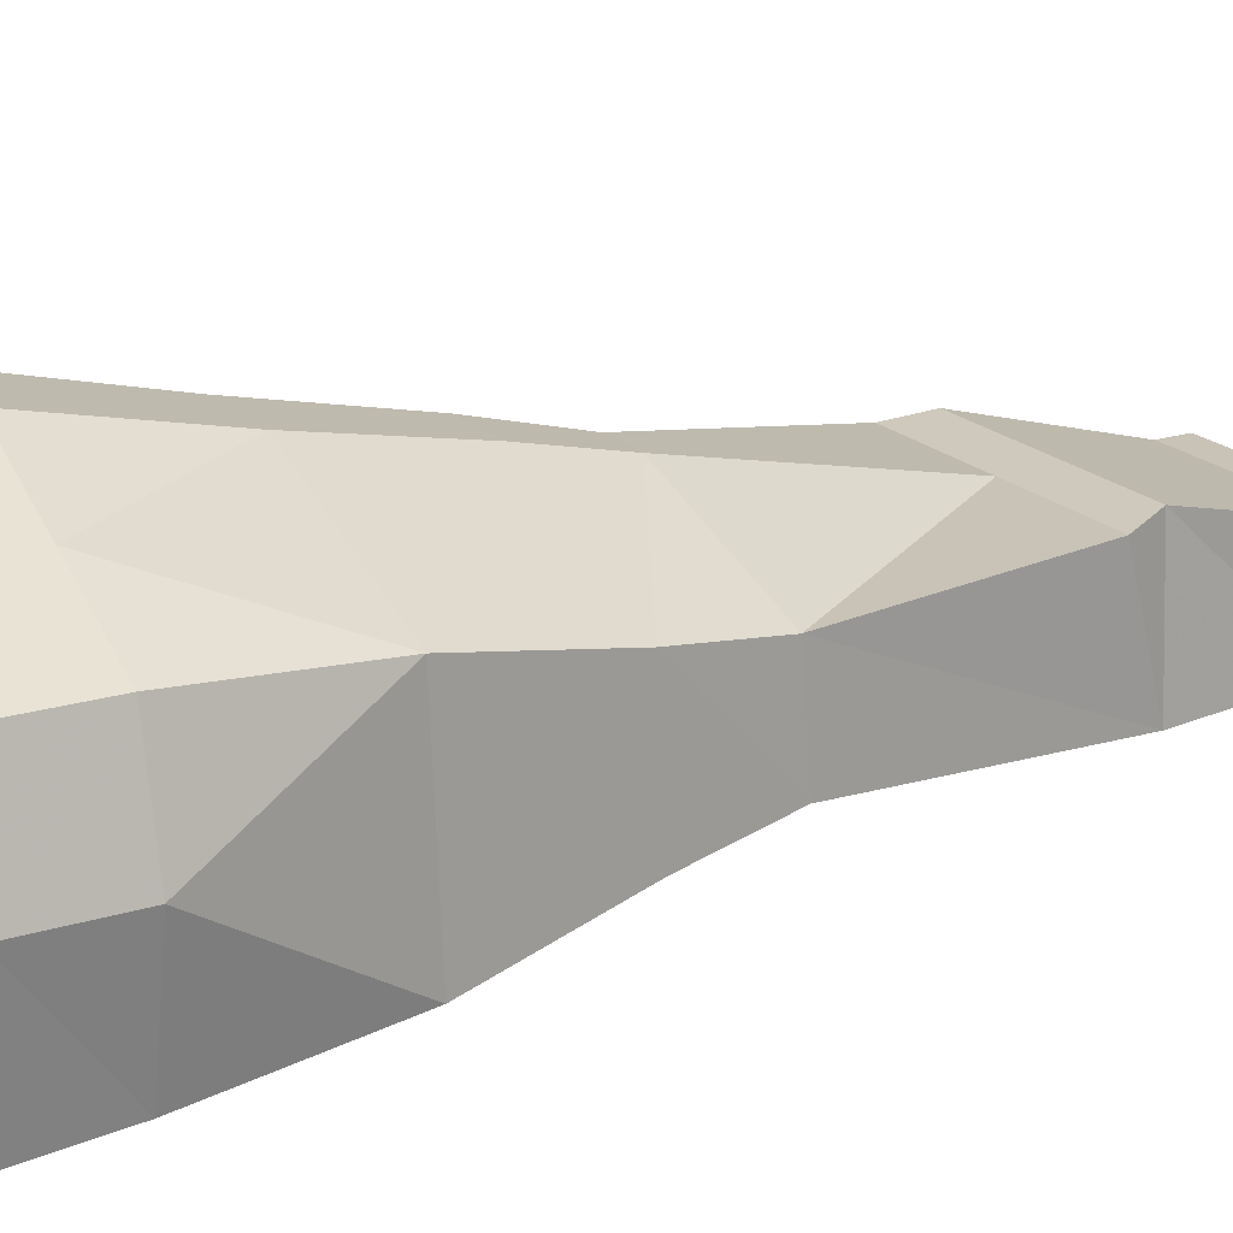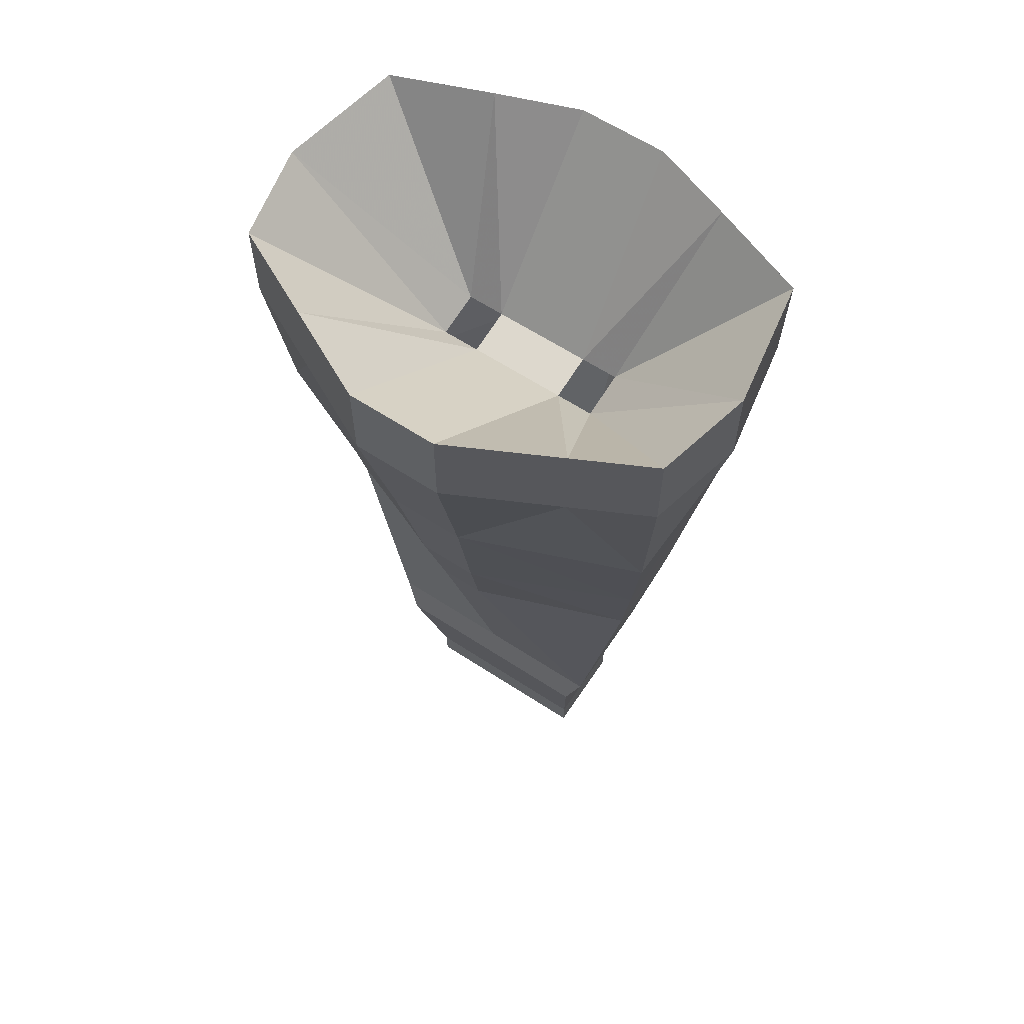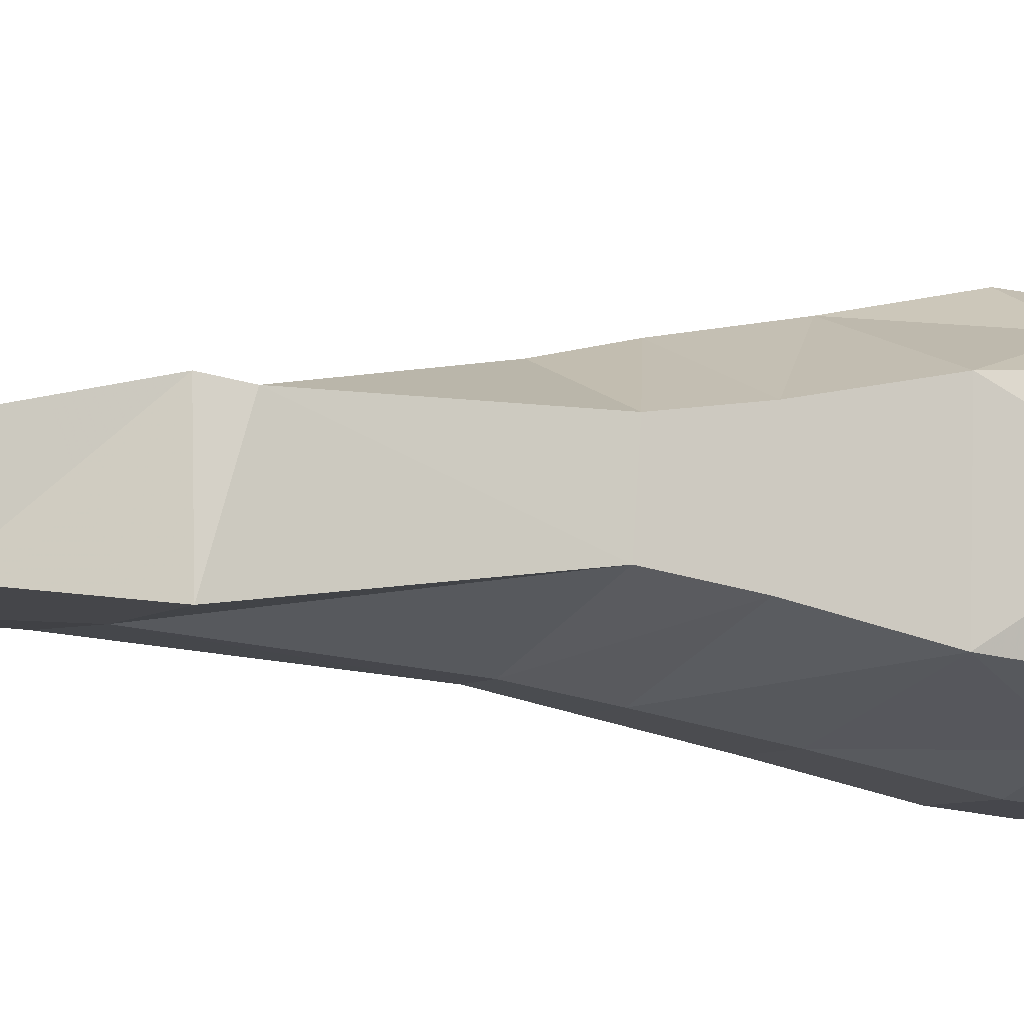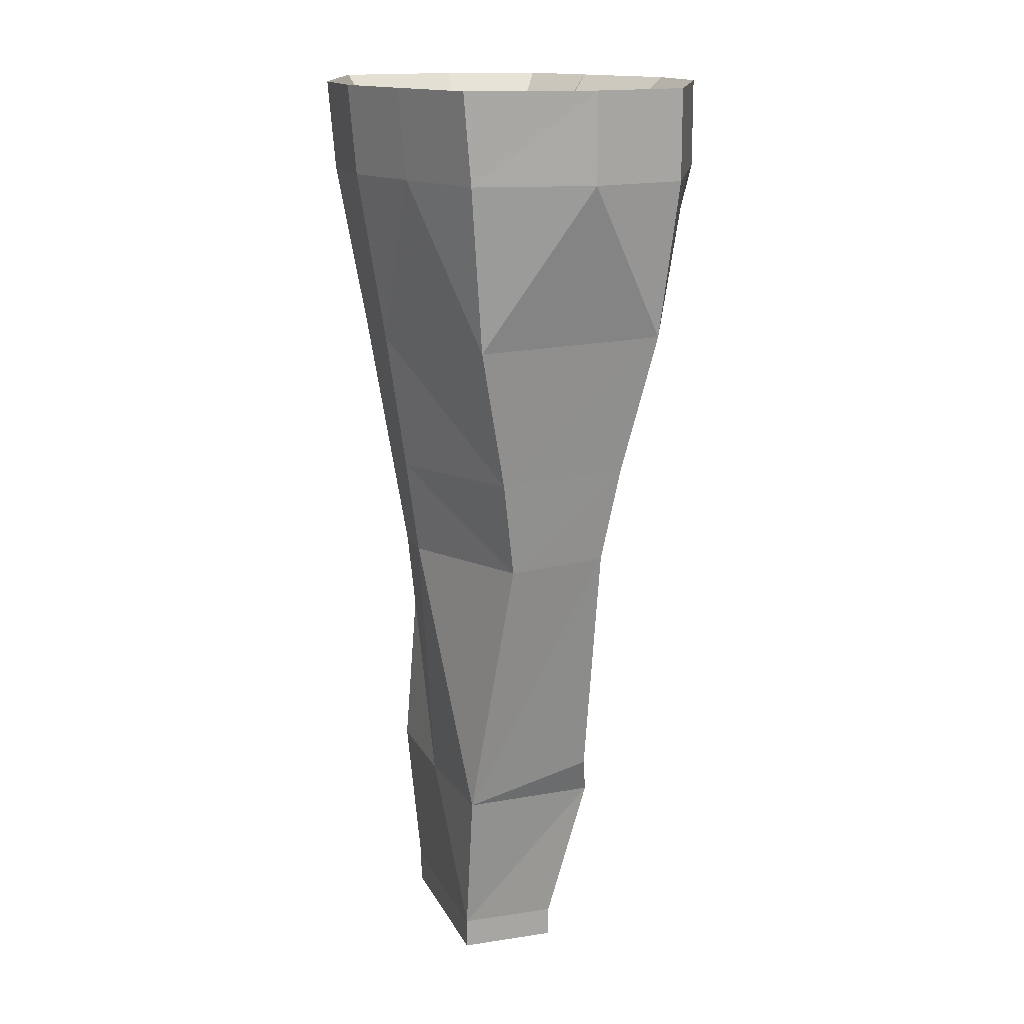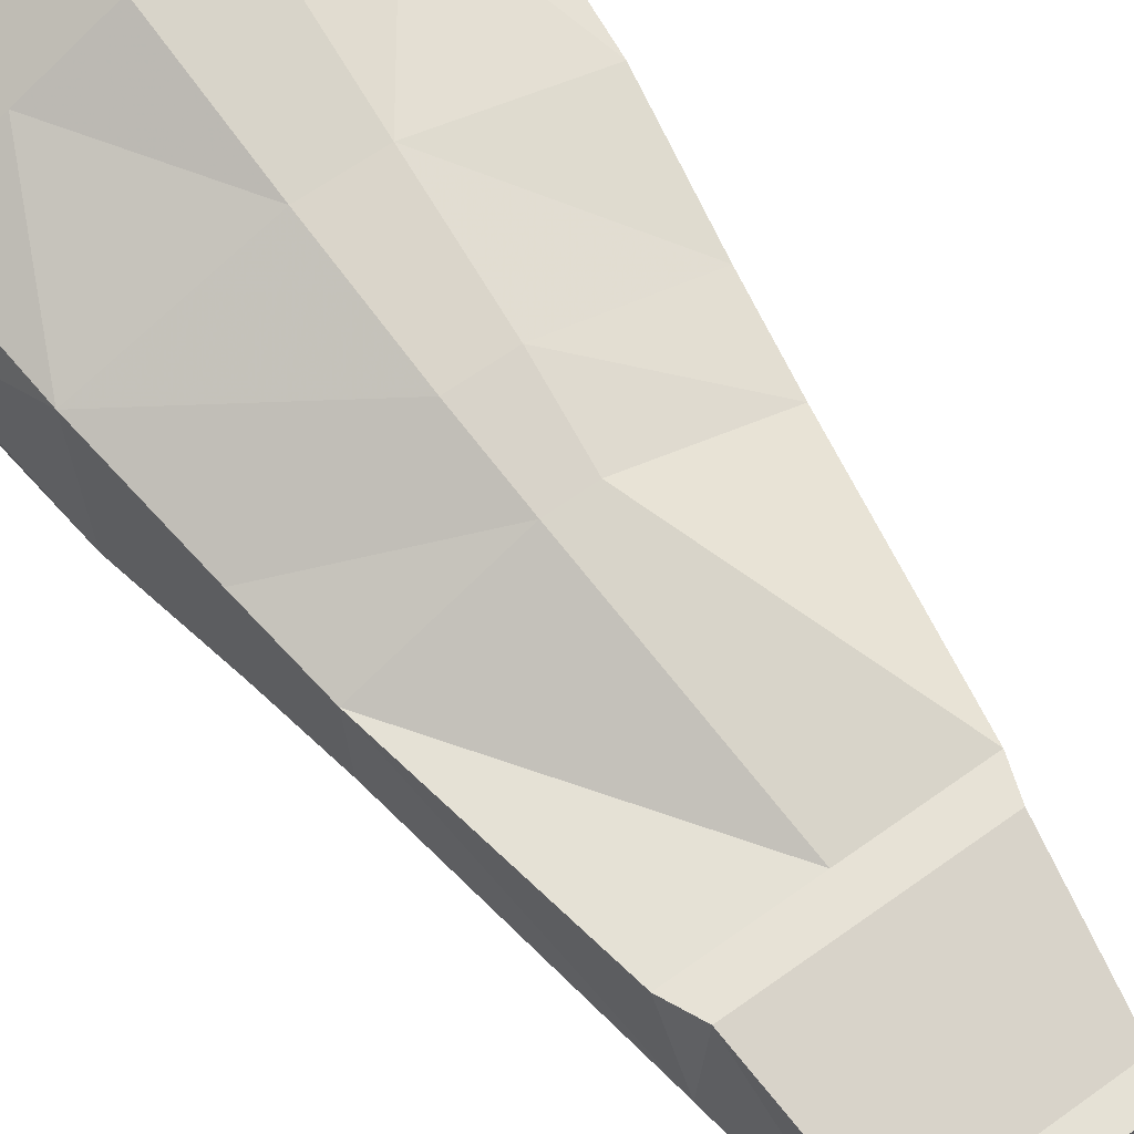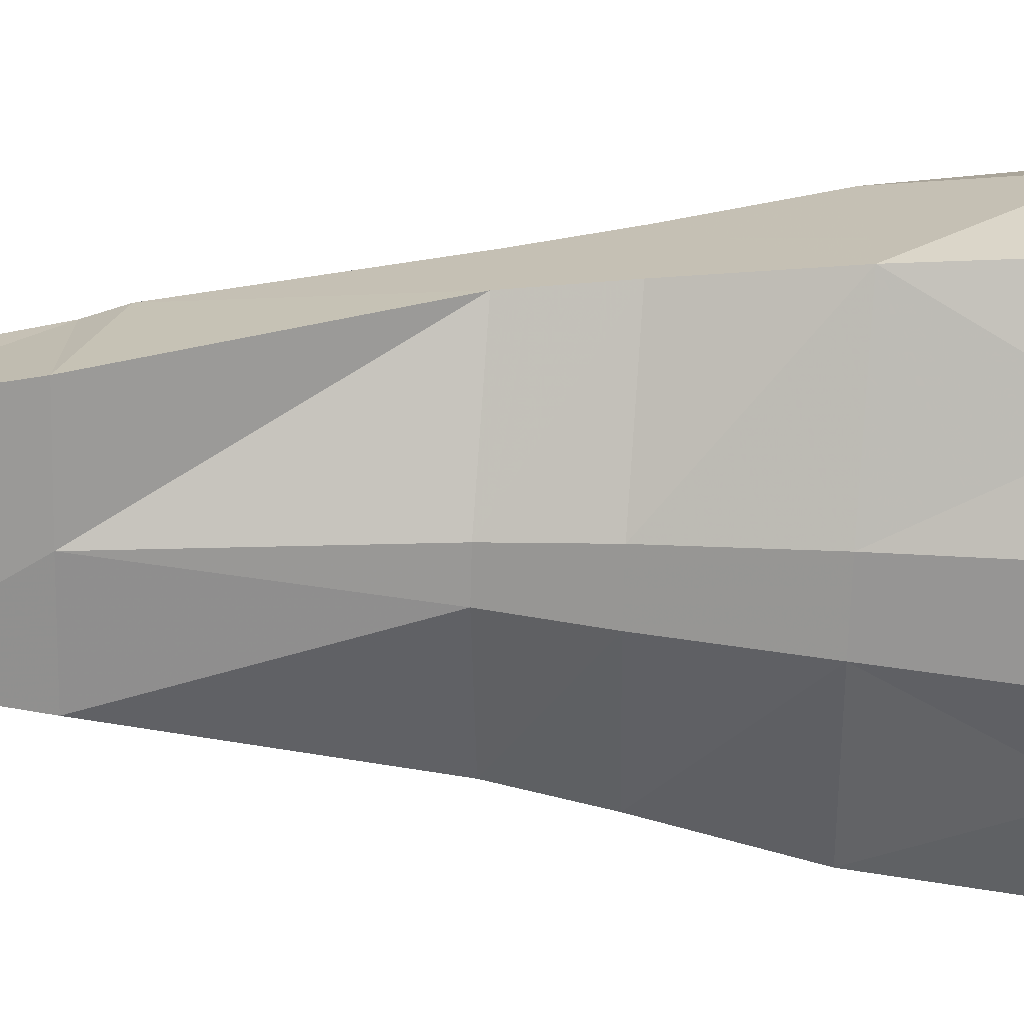
<metadata>
{"format":"obj","ext":"obj","renderer":"f3d","projection":"perspective","resolution":1024,"background":"white","views":[{"elev":19.5,"azim":-120.3,"up":"+Z"},{"elev":62.2,"azim":33.6,"up":"+Y"},{"elev":-8.4,"azim":58.1,"up":"+Z"},{"elev":14.7,"azim":-108.5,"up":"+Y"},{"elev":65.1,"azim":-35.7,"up":"+Z"},{"elev":-69.3,"azim":88.4,"up":"+Z"}]}
</metadata>
<code>
v -0.03906 -0.2266 -0.1328
v 0.03906 -0.2266 -0.1328
v 0.03125 -0.375 -0.1094
v -0.03125 -0.375 -0.1094
v -0.1953 -0.3672 -0.04688
v -0.2188 -0.2188 -0.07812
v -0.1328 -0.04688 -0.1328
v -0.04688 -0.04688 -0.1641
v 0.04688 -0.04688 -0.1641
v 0.1328 -0.04688 -0.1328
v 0.2188 -0.2188 -0.07812
v 0.1953 -0.3672 -0.04688
v 0.02344 -0.4766 -0.09375
v -0.02344 -0.4766 -0.09375
v -0.1797 -0.4688 -0.03125
v -0.1953 -0.3594 0.08594
v -0.2188 -0.2109 0.1172
v -0.2578 -0.04688 0.03125
v -0.2344 -0.04688 -0.09375
v -0.2344 0.04688 -0.1016
v -0.1328 0.04688 -0.1406
v -0.04688 0.04688 -0.1719
v 0.04688 0.04688 -0.1719
v 0.1328 0.04688 -0.1406
v 0.2344 -0.04688 -0.09375
v 0.2578 -0.04688 0.03125
v 0.2188 -0.2109 0.1172
v 0.1953 -0.3594 0.08594
v 0.1797 -0.4609 0.07031
v 0.1797 -0.4688 -0.03125
v 0 -0.7578 -0.07031
v -0.125 -0.7578 -0.0625
v -0.1797 -0.4609 0.07031
v -0.02344 -0.4531 0.1328
v -0.03125 -0.3594 0.1562
v -0.03906 -0.2109 0.1875
v -0.1406 -0.04688 0.1797
v -0.2344 -0.04688 0.1328
v -0.2344 0.04688 0.1328
v -0.2578 0.04688 0.03125
v -0.08594 -0.1328 -0.02344
v -0.04688 -0.1328 -0.02344
v 0.05469 -0.1328 -0.02344
v 0.09375 -0.1328 -0.02344
v 0.2344 0.04688 -0.1016
v 0.2578 0.04688 0.03125
v 0.2344 -0.04688 0.1328
v 0.1562 -0.04688 0.1719
v 0.03906 -0.2109 0.1875
v 0.03125 -0.3594 0.1562
v 0.02344 -0.4531 0.1328
v 0.1328 -0.7188 0.07031
v 0.125 -0.7578 -0.07031
v 0.09375 -0.9141 -0.0625
v -0.1016 -0.9141 -0.0625
v -0.1172 -0.7578 0.07812
v -0.1328 -0.7188 0.07031
v 0 -0.7188 0.07031
v 0.04688 -0.04688 0.2266
v -0.04688 -0.04688 0.2266
v -0.04688 0.04688 0.2266
v -0.1406 0.04688 0.1797
v -0.08594 -0.1406 0.02344
v 0.09375 -0.9453 -0.0625
v 0.09375 -0.9141 0.03906
v 0.09375 -0.9453 0.03906
v -0.1016 -0.9453 0.03906
v -0.1016 -0.9453 -0.0625
v 0.1172 -0.7578 0.07812
v -0.1016 -0.9141 0.03906
v 0.1562 0.04688 0.1719
v 0.04688 0.04688 0.2266
v 0.05469 -0.1406 0.02344
v -0.04688 -0.1406 0.02344
v 0.2344 0.04688 0.1328
v 0.09375 -0.1406 0.02344
f 1 2 3
f 1 3 4
f 1 4 5
f 1 5 6
f 2 11 3
f 3 11 12
f 5 16 17
f 5 17 6
f 11 27 28
f 11 28 12
f 16 35 17
f 17 35 36
f 27 49 28
f 28 49 50
f 35 50 49
f 35 49 36
f 1 6 7
f 1 7 8
f 1 8 2
f 2 8 9
f 2 9 10
f 2 10 11
f 6 17 18
f 6 18 19
f 6 19 7
f 7 21 8
f 8 21 22
f 9 23 10
f 10 23 24
f 10 25 11
f 11 25 26
f 11 26 27
f 17 36 37
f 17 37 38
f 17 38 18
f 18 40 19
f 19 40 20
f 20 40 41
f 20 41 21
f 21 41 42
f 21 42 22
f 22 42 23
f 23 42 43
f 23 43 24
f 24 43 44
f 24 44 45
f 25 45 26
f 26 45 46
f 26 47 27
f 27 47 48
f 27 48 49
f 36 49 59
f 36 59 60
f 36 60 37
f 37 62 38
f 38 62 39
f 39 62 63
f 39 63 40
f 40 63 41
f 48 59 49
f 59 72 60
f 60 72 61
f 61 72 73
f 61 73 74
f 61 74 62
f 62 74 63
f 48 47 75
f 48 75 71
f 71 75 76
f 71 76 73
f 71 73 72
f 75 46 76
f 76 46 44
f 44 46 45
f 42 74 73
f 42 73 43
f 3 12 13
f 3 13 4
f 4 13 14
f 4 14 15
f 4 15 5
f 5 15 16
f 12 28 29
f 12 29 30
f 12 30 13
f 15 33 16
f 16 33 34
f 16 34 35
f 28 50 29
f 29 50 51
f 34 51 50
f 34 50 35
f 7 19 20
f 7 20 21
f 8 22 9
f 9 22 23
f 10 24 25
f 18 38 39
f 18 39 40
f 24 45 25
f 26 46 47
f 37 60 61
f 37 61 62
f 59 48 71
f 59 71 72
f 47 46 75
f 13 30 31
f 13 31 14
f 14 31 32
f 14 32 15
f 15 32 33
f 29 51 52
f 29 52 30
f 30 52 53
f 30 53 31
f 31 53 54
f 31 54 55
f 31 55 32
f 32 55 56
f 32 56 57
f 32 57 33
f 33 57 58
f 33 58 34
f 34 58 51
f 65 54 69
f 65 69 70
f 55 70 56
f 56 70 69
f 56 69 58
f 56 58 57
f 69 54 53
f 69 53 52
f 69 52 58
f 58 52 51
f 64 65 66
f 64 66 67
f 64 67 68
f 64 68 55
f 64 55 54
f 64 54 65
f 65 70 66
f 66 70 67
f 67 70 68
f 68 70 55

</code>
